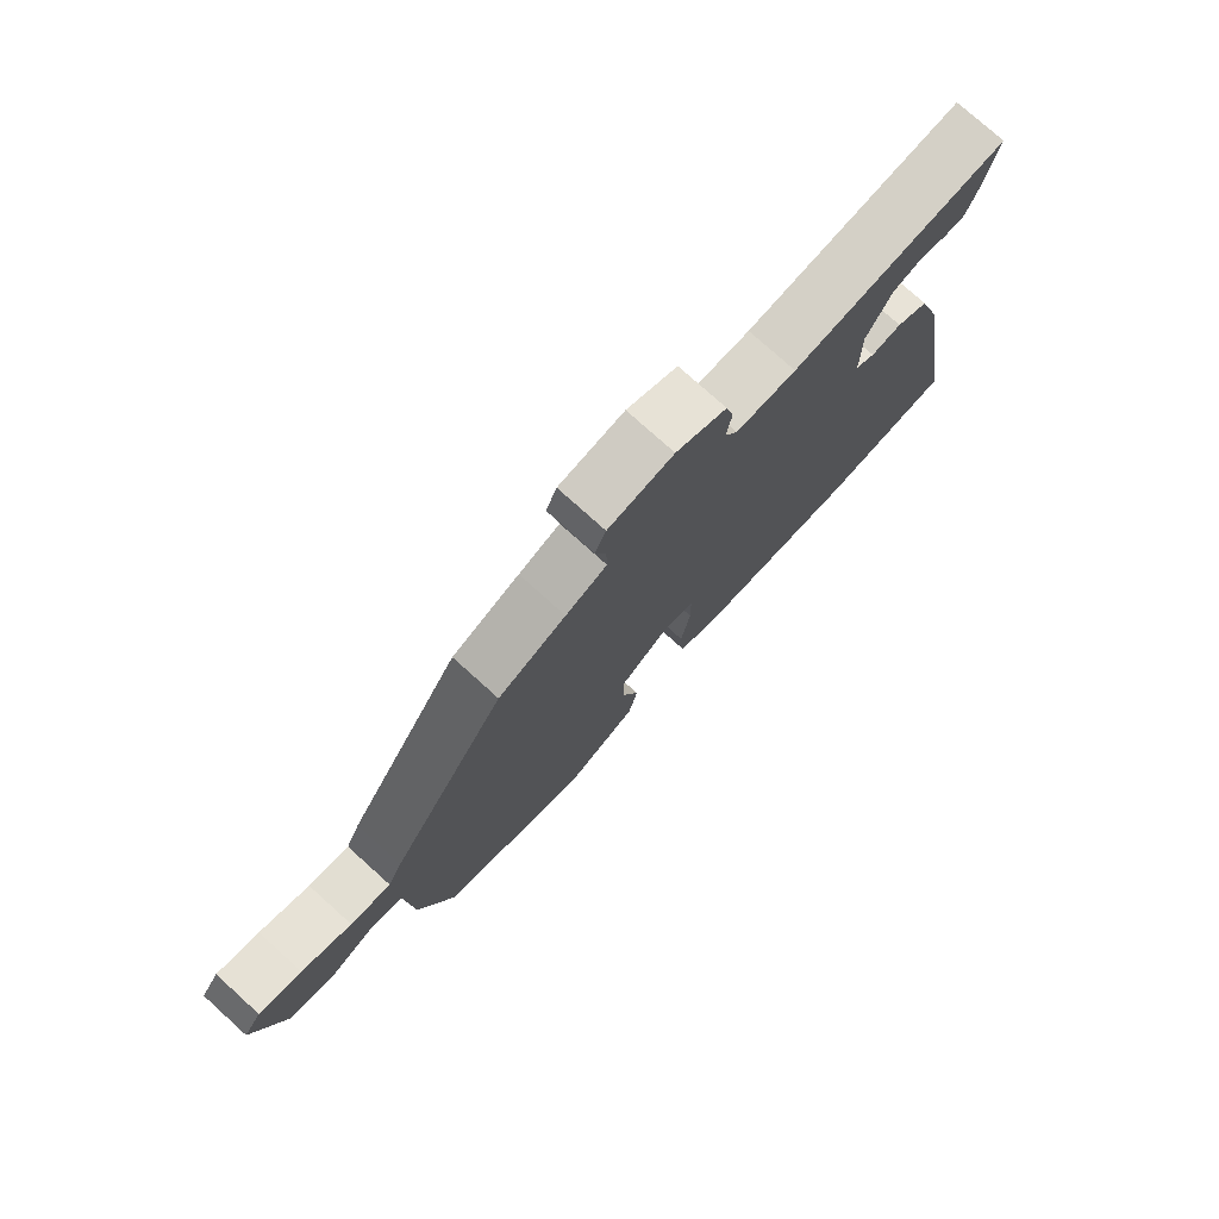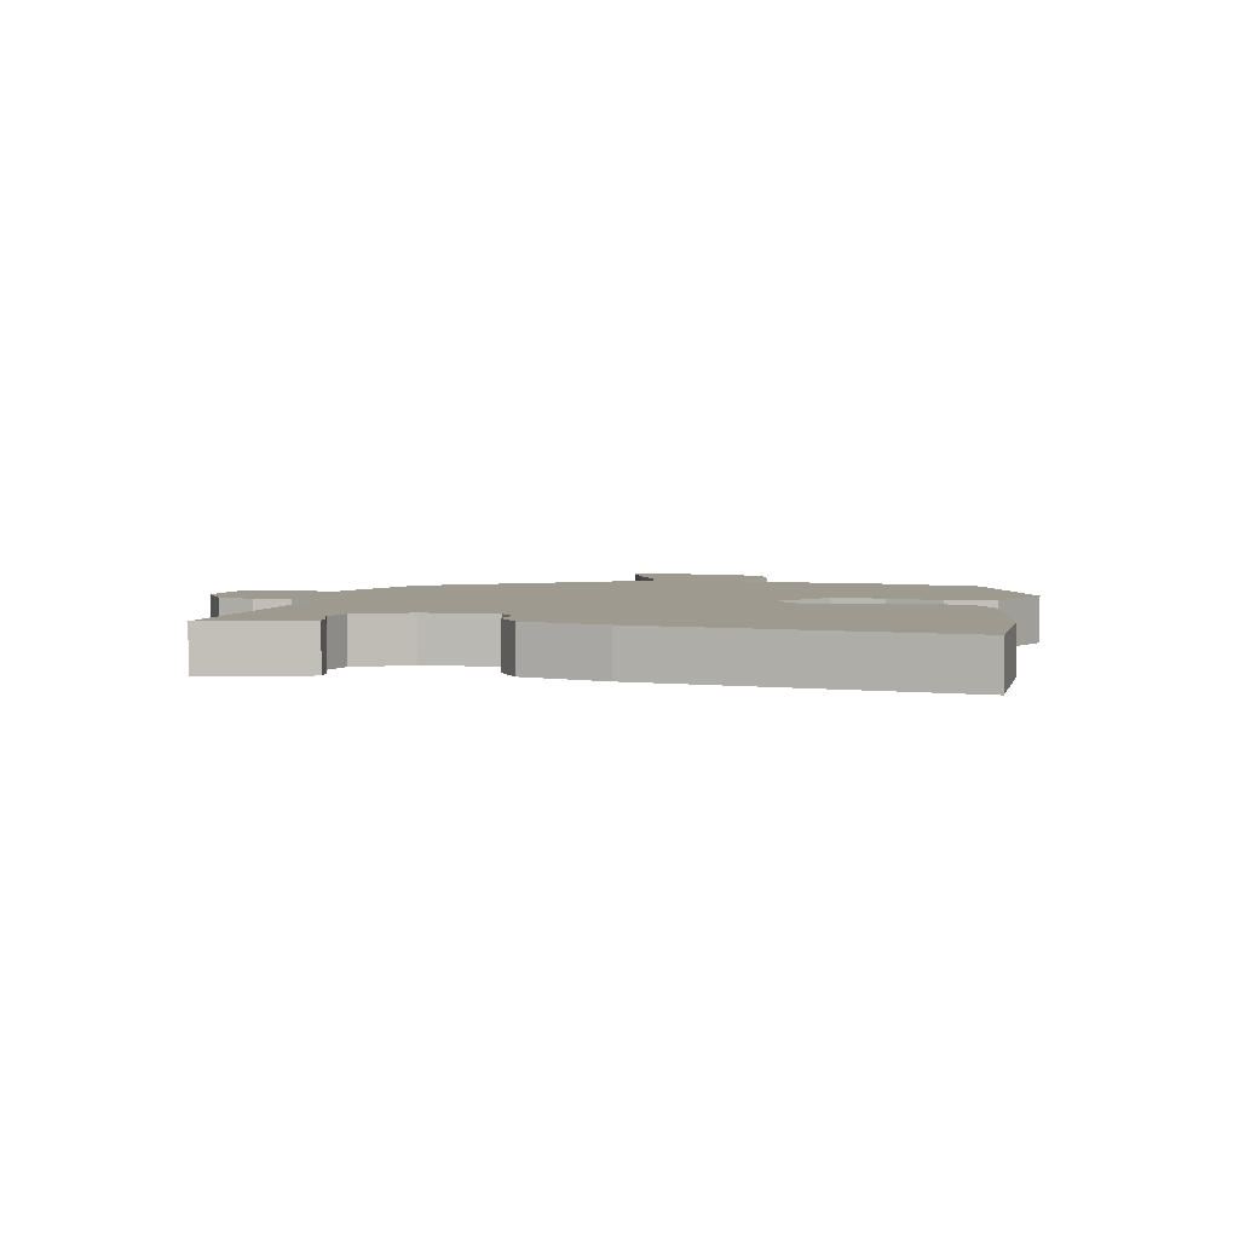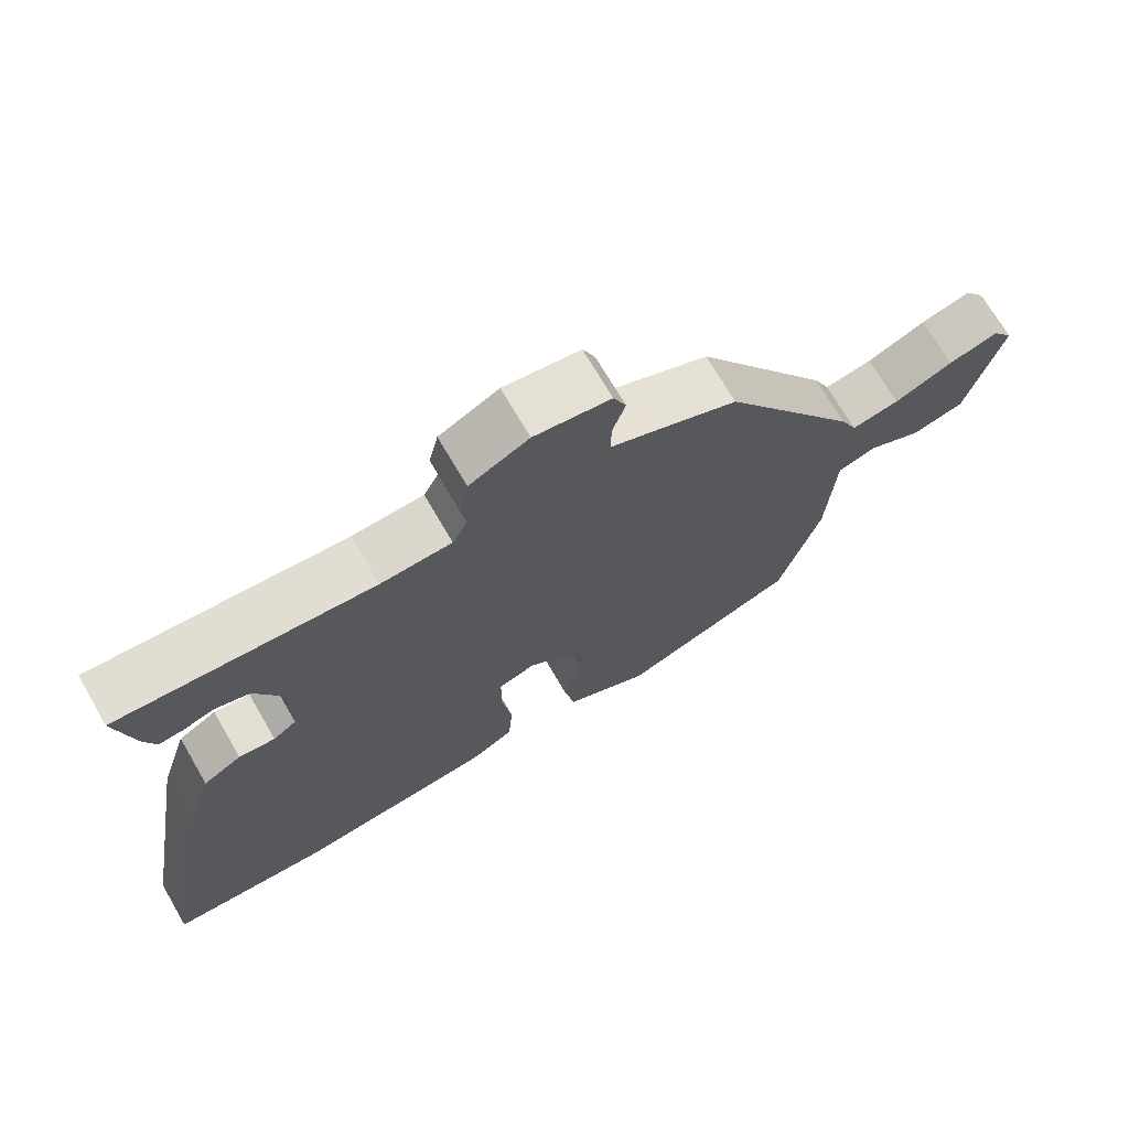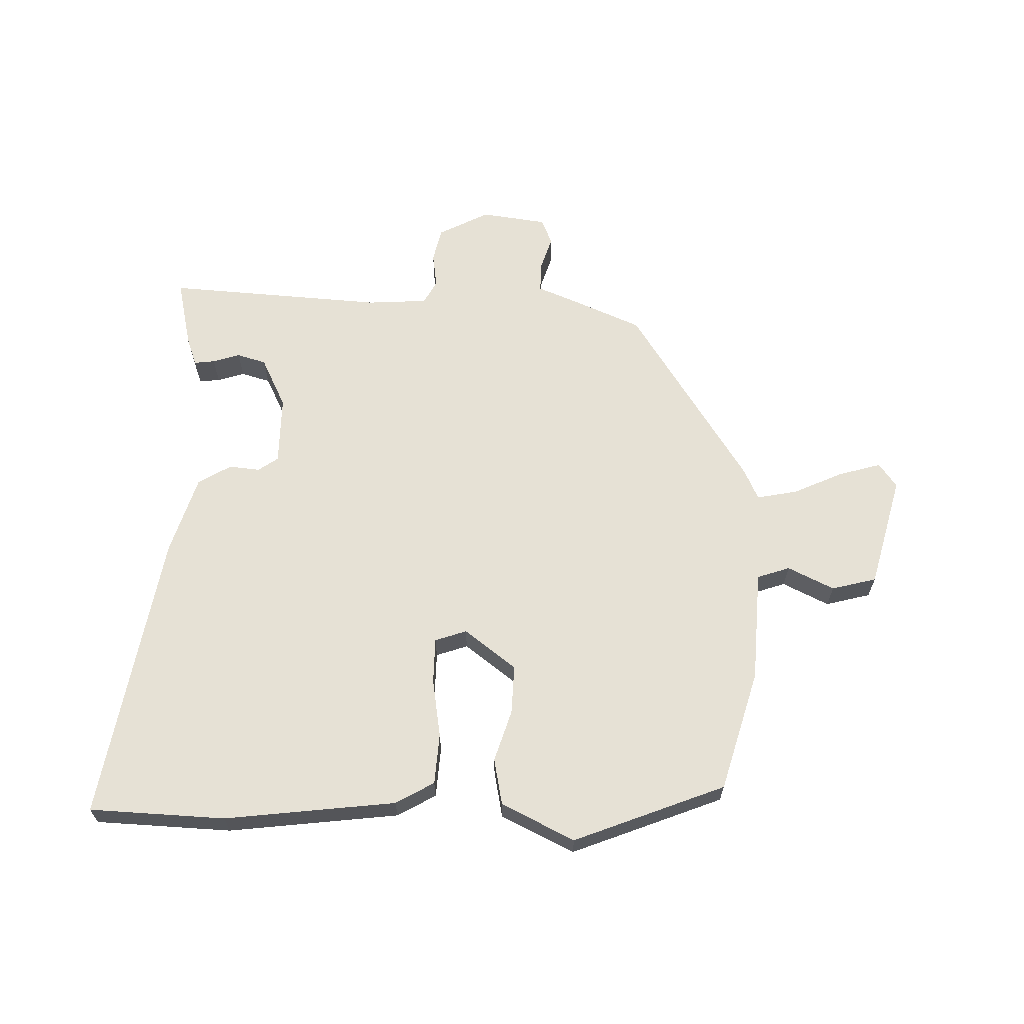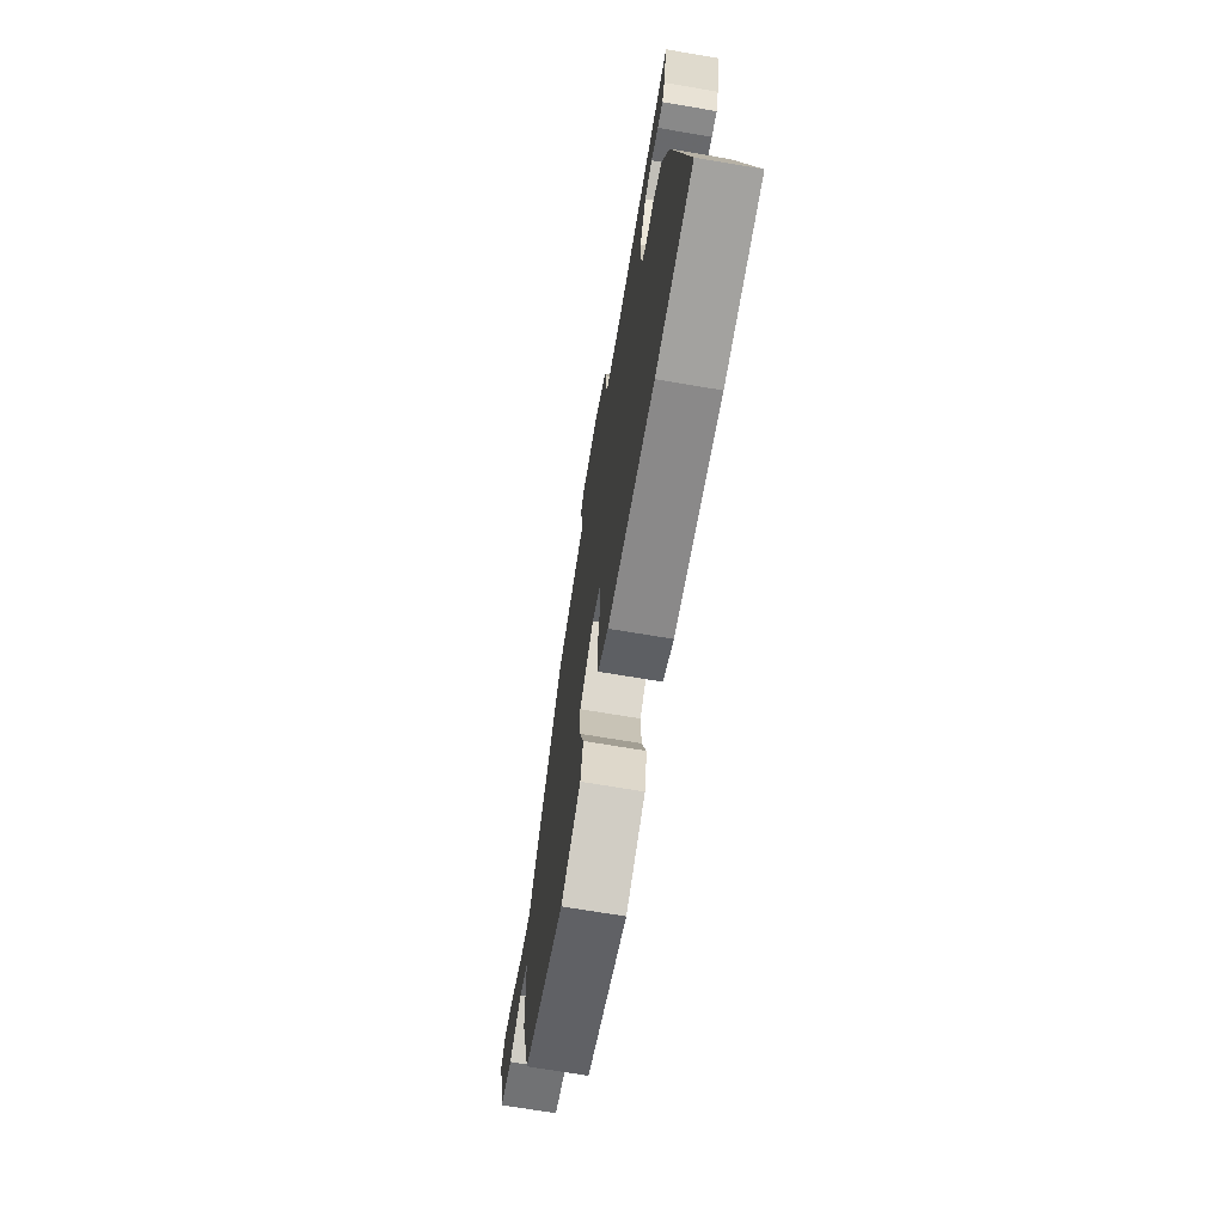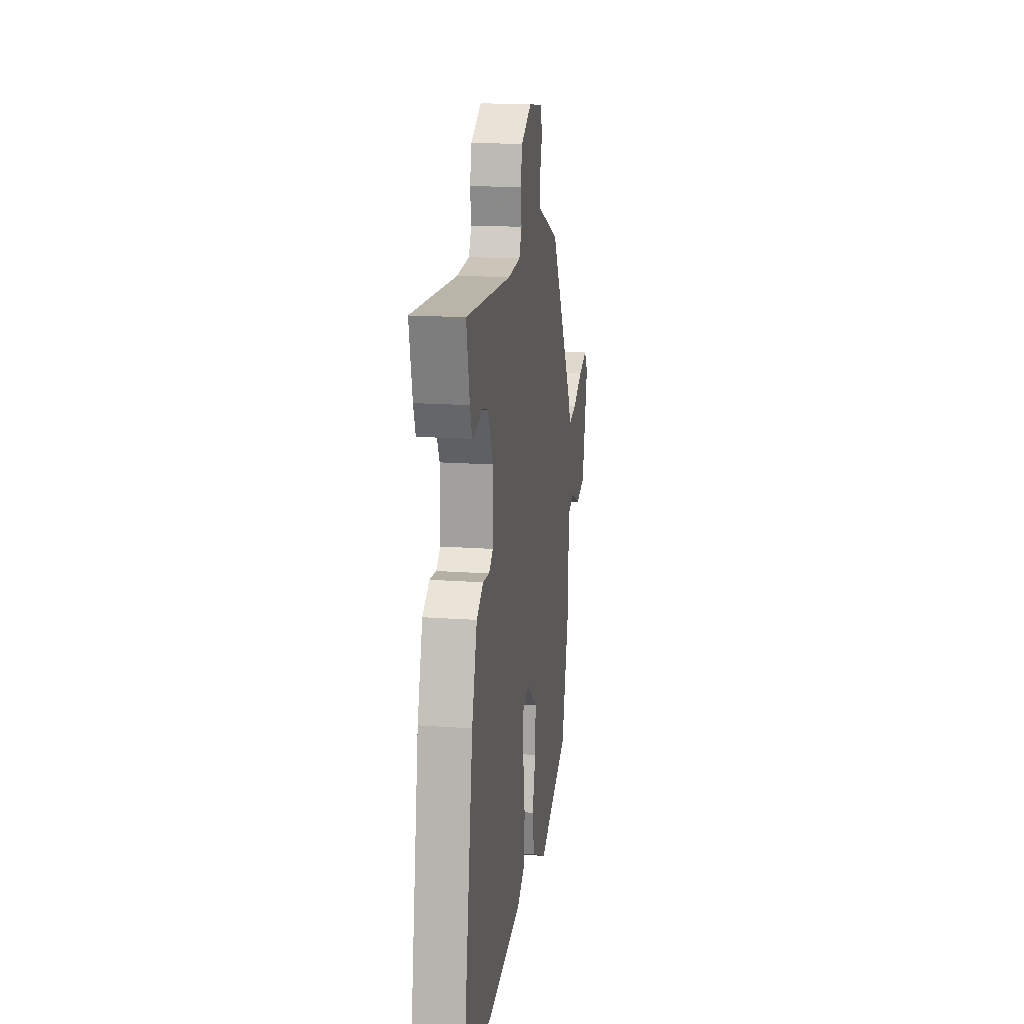
<metadata>
{"format":"obj","ext":"obj","renderer":"f3d","projection":"perspective","resolution":1024,"background":"white","views":[{"elev":76.8,"azim":-48.0,"up":"+Z"},{"elev":3.9,"azim":100.4,"up":"+Y"},{"elev":70.8,"azim":149.8,"up":"+Z"},{"elev":64.4,"azim":-178.7,"up":"+Y"},{"elev":-70.0,"azim":80.4,"up":"+Z"},{"elev":17.1,"azim":98.1,"up":"+Z"}]}
</metadata>
<code>
v -0.343 0.07 0.457
v -0.231 0.07 0.505
v -0.163 0.07 0.533
v -0.164 0.07 0.584
v -0.182 0.07 0.639
v -0.164 0.07 0.682
v -0.056 0.07 0.697
v 0.028 0.07 0.654
v 0.041 0.07 0.597
v 0.033 0.07 0.541
v 0.054 0.07 0.501
v 0.154 0.07 0.495
v 0.513 0.07 0.519
v 0.488 0.07 0.405
v 0.471 0.07 0.358
v 0.437 0.07 0.362
v 0.392 0.07 0.376
v 0.344 0.07 0.362
v 0.303 0.07 0.278
v 0.304 0.07 0.163
v 0.337 0.07 0.14
v 0.388 0.07 0.145
v 0.442 0.07 0.113
v 0.483 0.07 -0.018
v 0.567 0.07 -0.497
v 0.343 0.07 -0.507
v 0.061 0.07 -0.474
v -0.002 0.07 -0.438
v -0.008 0.07 -0.354
v 0.007 0.07 -0.257
v 0.006 0.07 -0.182
v -0.046 0.07 -0.164
v -0.131 0.07 -0.229
v -0.128 0.07 -0.31
v -0.101 0.07 -0.395
v -0.116 0.07 -0.472
v -0.236 0.07 -0.531
v -0.485 0.07 -0.434
v -0.543 0.07 -0.235
v -0.554 0.07 -0.05
v -0.608 0.07 -0.032
v -0.684 0.07 -0.069
v -0.758 0.07 -0.05
v -0.807 0.07 0.135
v -0.778 0.07 0.175
v -0.708 0.07 0.155
v -0.626 0.07 0.118
v -0.559 0.07 0.105
v -0.535 0.07 0.157
v -0.343 0 0.457
v -0.231 0 0.505
v -0.163 0 0.533
v -0.164 0 0.584
v -0.182 0 0.639
v -0.164 0 0.682
v -0.056 0 0.697
v 0.028 0 0.654
v 0.041 0 0.597
v 0.033 0 0.541
v 0.054 0 0.501
v 0.154 0 0.495
v 0.513 0 0.519
v 0.488 0 0.405
v 0.471 0 0.358
v 0.437 0 0.362
v 0.392 0 0.376
v 0.344 0 0.362
v 0.303 0 0.278
v 0.304 0 0.163
v 0.337 0 0.14
v 0.388 0 0.145
v 0.442 0 0.113
v 0.483 0 -0.018
v 0.567 0 -0.497
v 0.343 0 -0.507
v 0.061 0 -0.474
v -0.002 0 -0.438
v -0.008 0 -0.354
v 0.007 0 -0.257
v 0.006 0 -0.182
v -0.046 0 -0.164
v -0.131 0 -0.229
v -0.128 0 -0.31
v -0.101 0 -0.395
v -0.116 0 -0.472
v -0.236 0 -0.531
v -0.485 0 -0.434
v -0.543 0 -0.235
v -0.554 0 -0.05
v -0.608 0 -0.032
v -0.684 0 -0.069
v -0.758 0 -0.05
v -0.807 0 0.135
v -0.778 0 0.175
v -0.708 0 0.155
v -0.626 0 0.118
v -0.559 0 0.105
v -0.535 0 0.157
f 48 49 1 2
f 44 45 46 47
f 44 47 48
f 41 42 43 44
f 40 41 44 48
f 34 35 36 37
f 33 34 37 38
f 32 33 38 39
f 27 28 29 30
f 27 30 31
f 26 27 31
f 25 26 31
f 24 25 31
f 21 22 23 24
f 20 21 24 31
f 19 20 31 32
f 14 15 16 17
f 12 13 14 17
f 11 12 17 18
f 7 8 9 10
f 7 10 11
f 4 5 6 7
f 3 4 7 11
f 32 39 40 48
f 18 19 32 48
f 11 18 48
f 2 3 11 48
f 51 50 98 97
f 96 95 94 93
f 97 96 93
f 93 92 91 90
f 97 93 90 89
f 86 85 84 83
f 87 86 83 82
f 88 87 82 81
f 79 78 77 76
f 80 79 76
f 80 76 75
f 80 75 74
f 80 74 73
f 73 72 71 70
f 80 73 70 69
f 81 80 69 68
f 66 65 64 63
f 66 63 62 61
f 67 66 61 60
f 59 58 57 56
f 60 59 56
f 56 55 54 53
f 60 56 53 52
f 97 89 88 81
f 97 81 68 67
f 97 67 60
f 97 60 52 51
f 1 50 51 2
f 2 51 52 3
f 3 52 53 4
f 4 53 54 5
f 5 54 55 6
f 6 55 56 7
f 7 56 57 8
f 8 57 58 9
f 9 58 59 10
f 10 59 60 11
f 11 60 61 12
f 12 61 62 13
f 13 62 63 14
f 14 63 64 15
f 15 64 65 16
f 16 65 66 17
f 17 66 67 18
f 18 67 68 19
f 19 68 69 20
f 20 69 70 21
f 21 70 71 22
f 22 71 72 23
f 23 72 73 24
f 24 73 74 25
f 25 74 75 26
f 26 75 76 27
f 27 76 77 28
f 28 77 78 29
f 29 78 79 30
f 30 79 80 31
f 31 80 81 32
f 32 81 82 33
f 33 82 83 34
f 34 83 84 35
f 35 84 85 36
f 36 85 86 37
f 37 86 87 38
f 38 87 88 39
f 39 88 89 40
f 40 89 90 41
f 41 90 91 42
f 42 91 92 43
f 43 92 93 44
f 44 93 94 45
f 45 94 95 46
f 46 95 96 47
f 47 96 97 48
f 48 97 98 49
f 49 98 50 1

</code>
